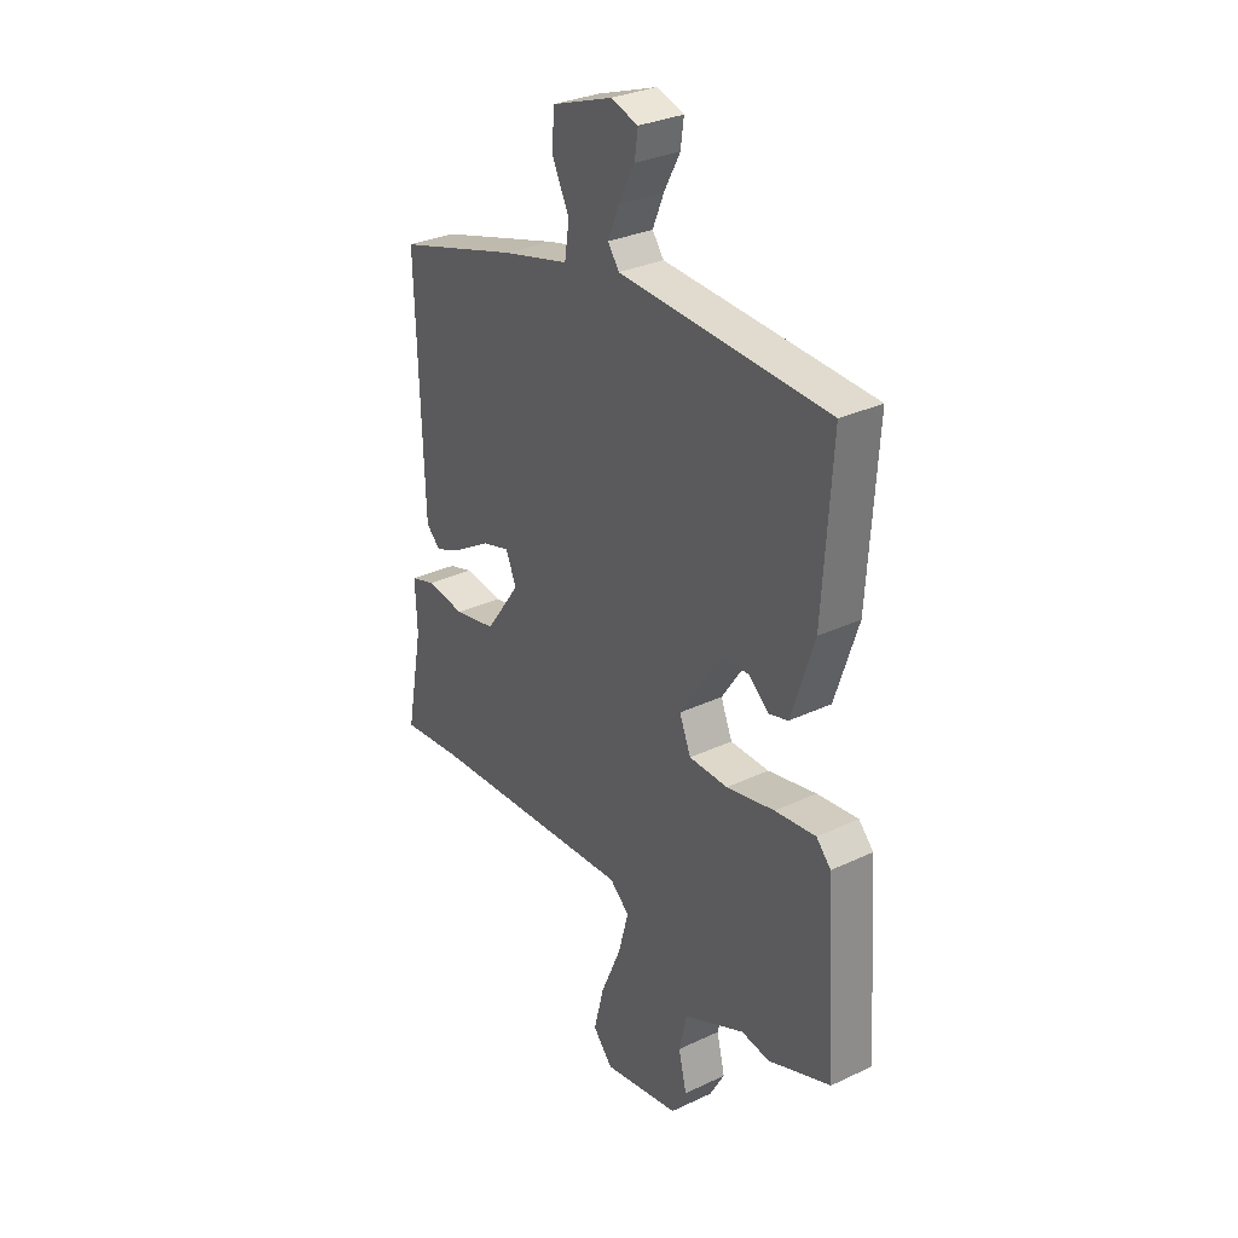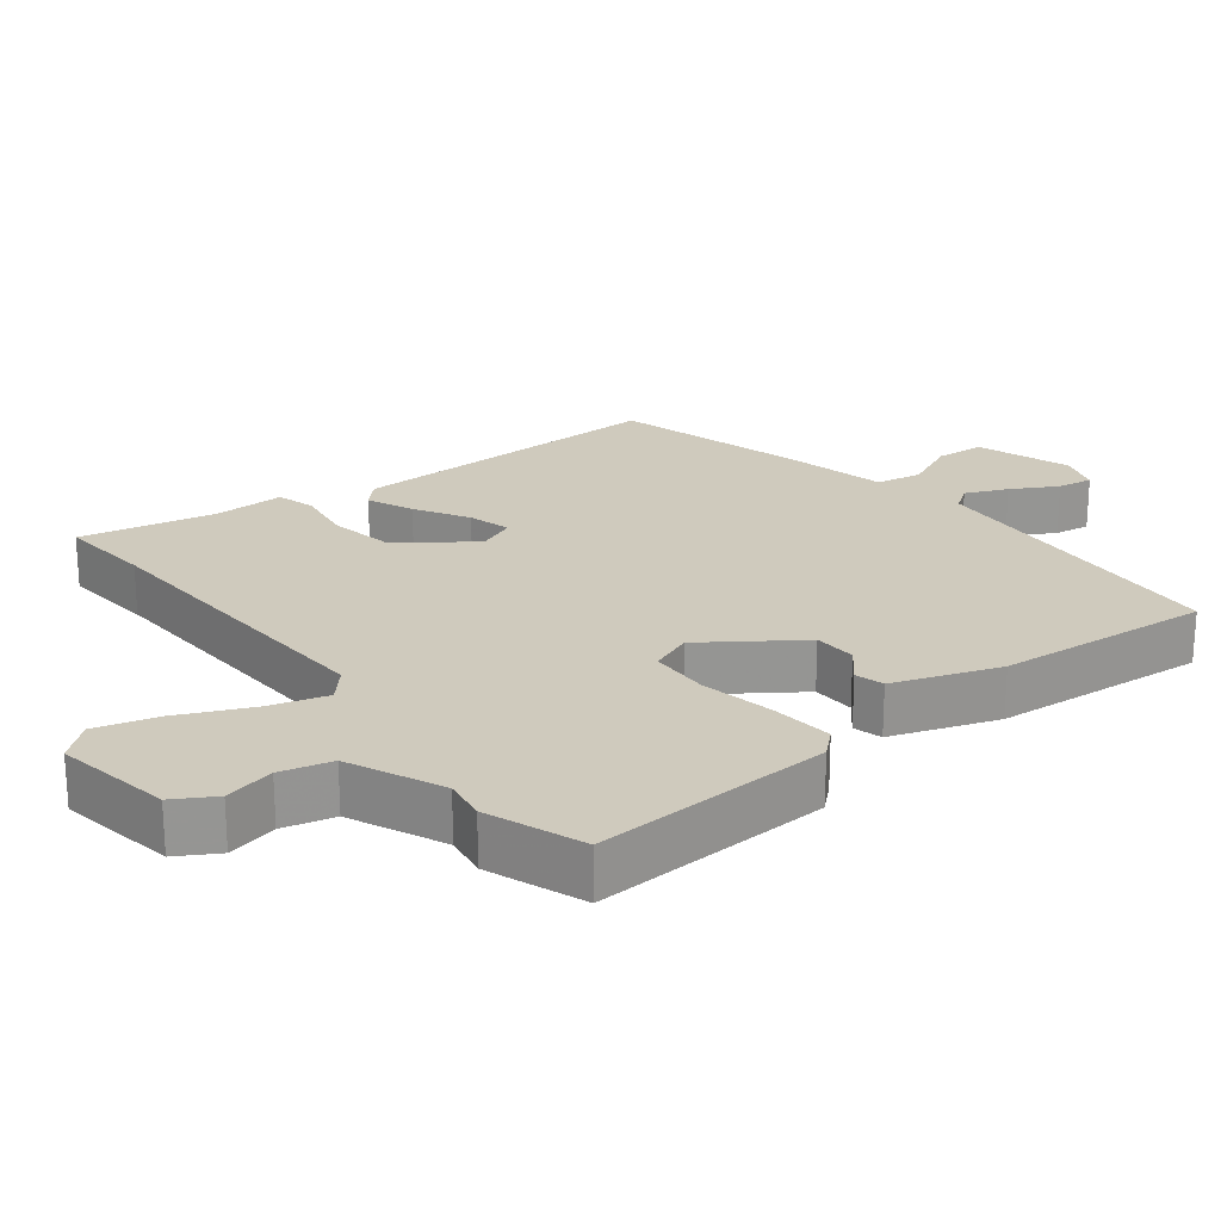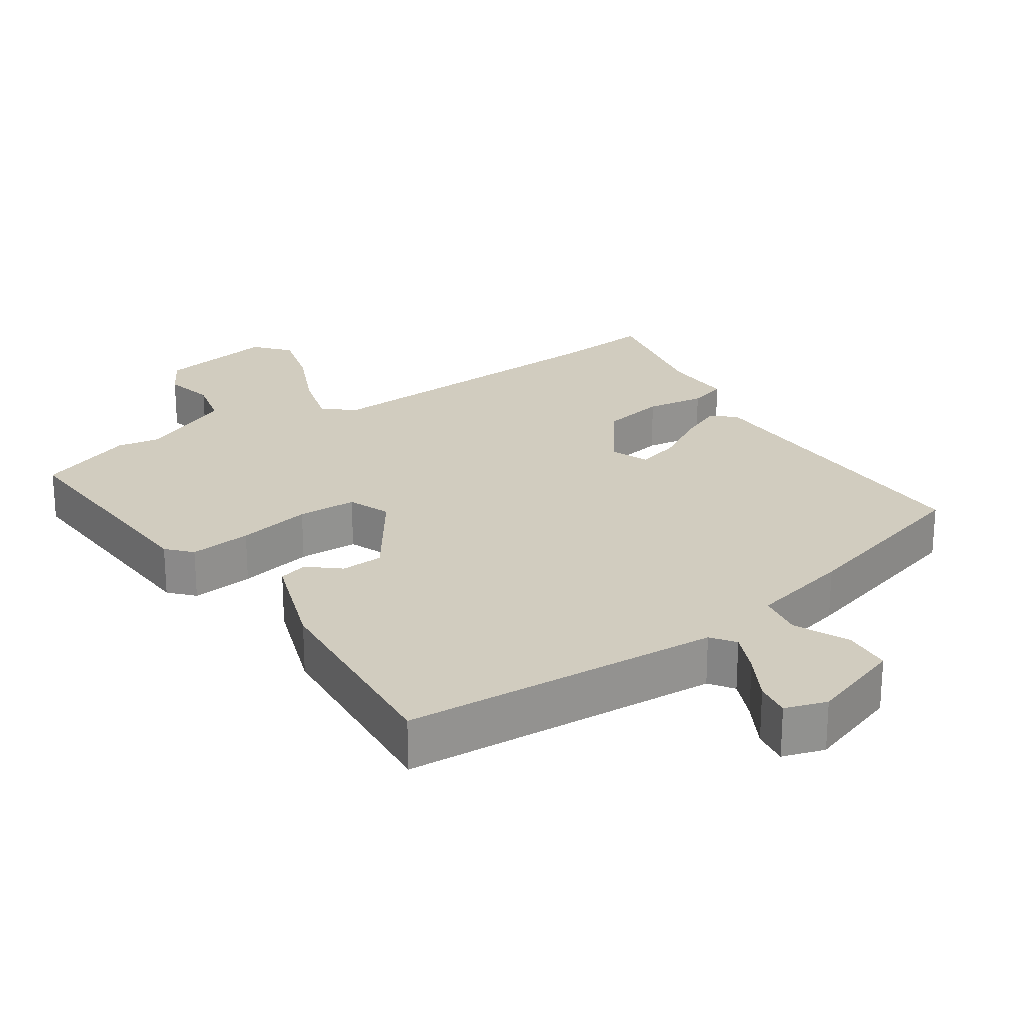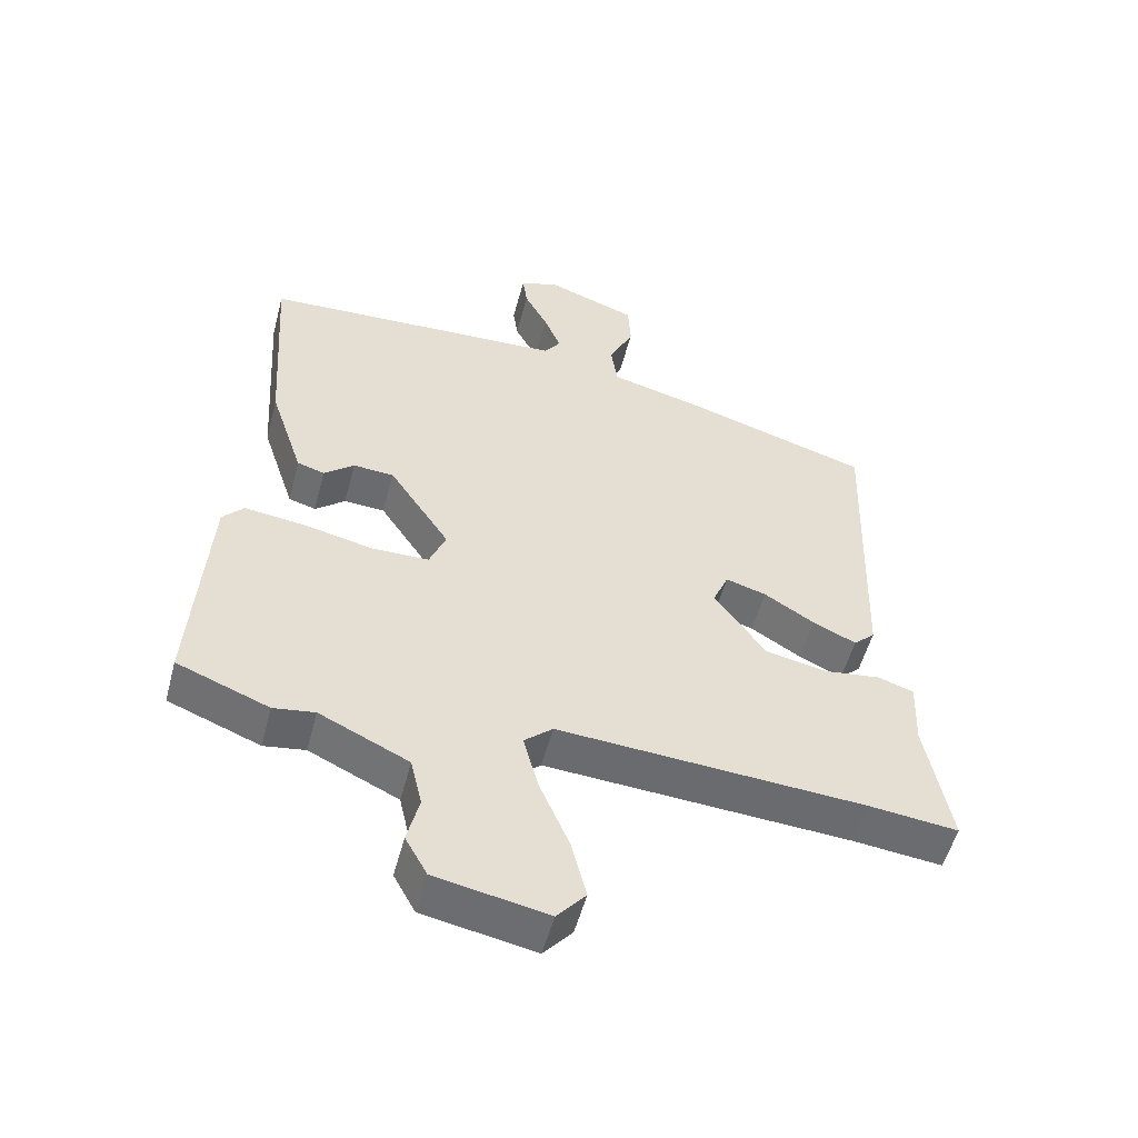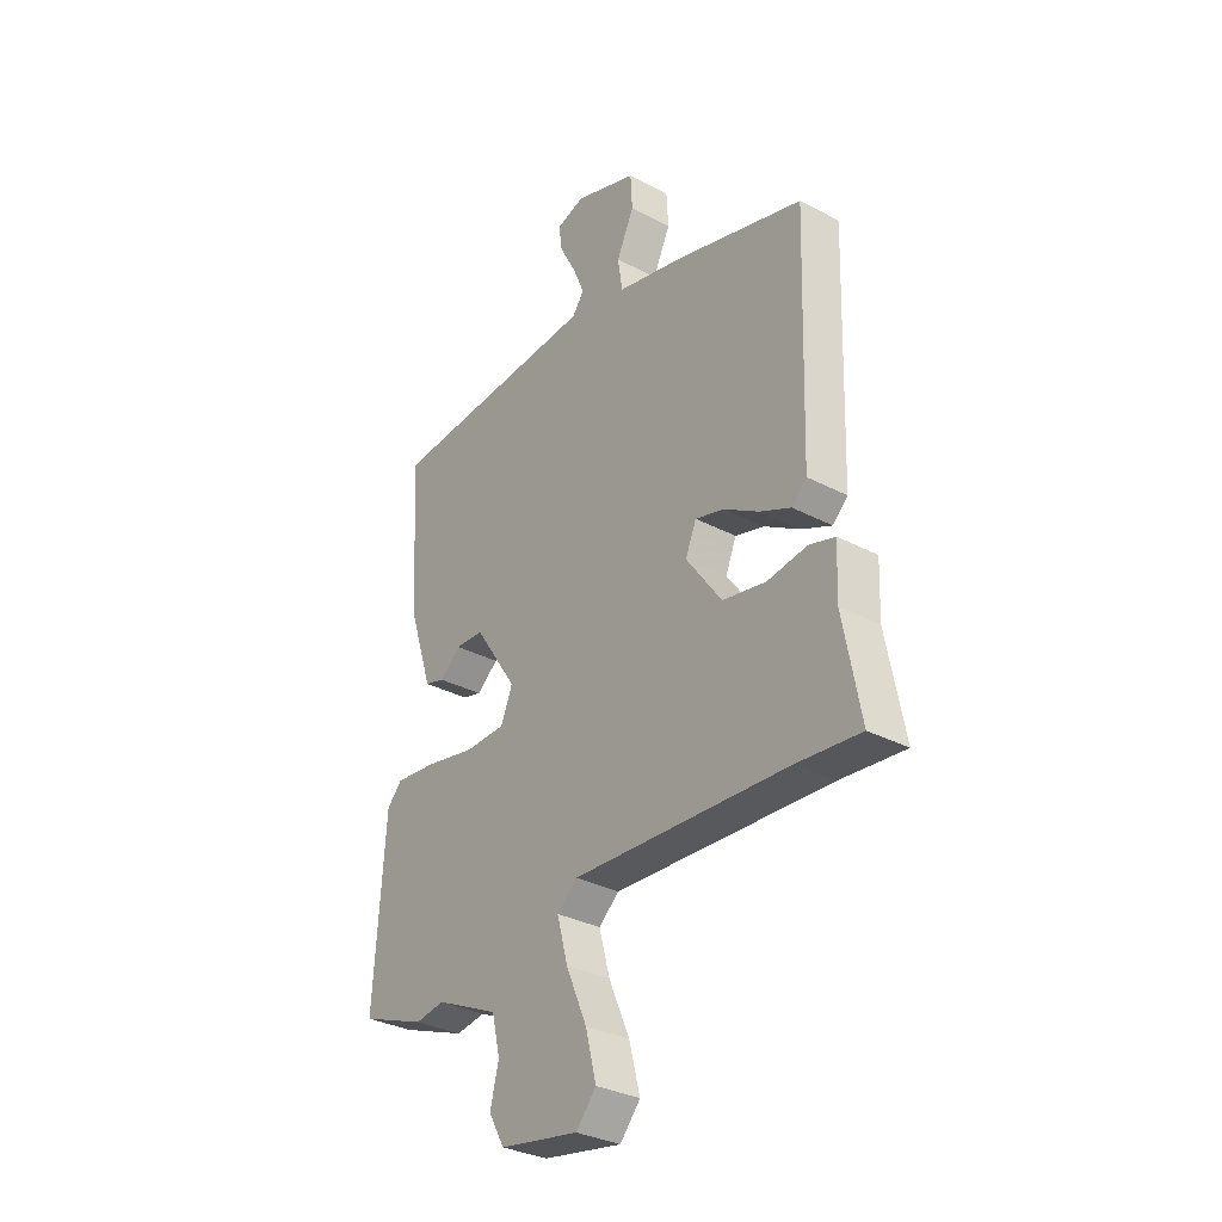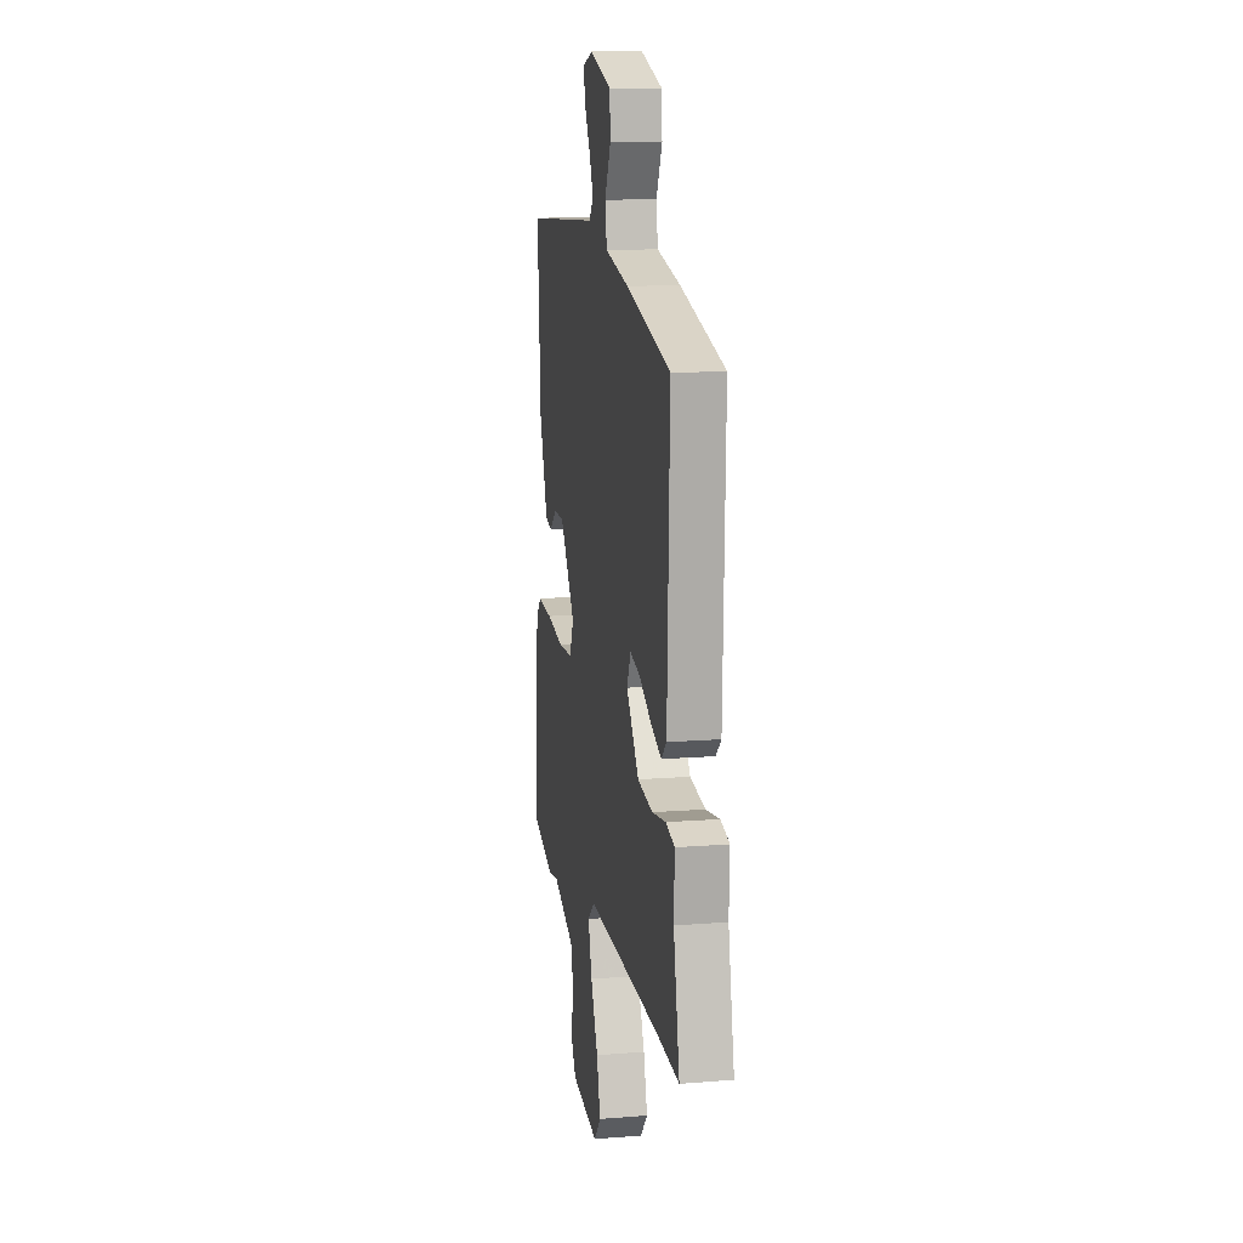
<metadata>
{"format":"obj","ext":"obj","renderer":"f3d","projection":"perspective","resolution":1024,"background":"white","views":[{"elev":30.9,"azim":-124.1,"up":"+Z"},{"elev":23.0,"azim":-126.8,"up":"+Y"},{"elev":23.8,"azim":-33.2,"up":"+Y"},{"elev":-52.9,"azim":-14.7,"up":"+Z"},{"elev":-32.5,"azim":53.9,"up":"+Z"},{"elev":11.8,"azim":79.1,"up":"+Z"}]}
</metadata>
<code>
v 0.572 0.07 -0.508
v 0.437 0.07 -0.493
v -0.021 0.07 -0.462
v -0.064 0.07 -0.499
v -0.041 0.07 -0.584
v 0.003 0.07 -0.686
v 0.026 0.07 -0.776
v -0.017 0.07 -0.825
v -0.185 0.07 -0.793
v -0.218 0.07 -0.734
v -0.2 0.07 -0.662
v -0.217 0.07 -0.588
v -0.351 0.07 -0.525
v -0.413 0.07 -0.534
v -0.551 0.07 -0.48
v -0.527 0.07 -0.136
v -0.495 0.07 -0.102
v -0.406 0.07 -0.113
v -0.3 0.07 -0.136
v -0.215 0.07 -0.135
v -0.19 0.07 -0.075
v -0.281 0.07 0.061
v -0.342 0.07 0.065
v -0.387 0.07 0.028
v -0.428 0.07 0.04
v -0.478 0.07 0.192
v -0.498 0.07 0.5
v -0.041 0.07 0.521
v -0.016 0.07 0.555
v -0.041 0.07 0.615
v -0.076 0.07 0.681
v -0.083 0.07 0.732
v -0.023 0.07 0.75
v 0.11 0.07 0.702
v 0.114 0.07 0.632
v 0.077 0.07 0.555
v 0.087 0.07 0.489
v 0.232 0.07 0.452
v 0.503 0.07 0.37
v 0.488 0.07 -0.091
v 0.456 0.07 -0.121
v 0.391 0.07 -0.091
v 0.316 0.07 -0.045
v 0.255 0.07 -0.027
v 0.232 0.07 -0.081
v 0.308 0.07 -0.187
v 0.4 0.07 -0.206
v 0.485 0.07 -0.195
v 0.539 0.07 -0.212
v 0.535 0.07 -0.314
v 0.572 0 -0.508
v 0.437 0 -0.493
v -0.021 0 -0.462
v -0.064 0 -0.499
v -0.041 0 -0.584
v 0.003 0 -0.686
v 0.026 0 -0.776
v -0.017 0 -0.825
v -0.185 0 -0.793
v -0.218 0 -0.734
v -0.2 0 -0.662
v -0.217 0 -0.588
v -0.351 0 -0.525
v -0.413 0 -0.534
v -0.551 0 -0.48
v -0.527 0 -0.136
v -0.495 0 -0.102
v -0.406 0 -0.113
v -0.3 0 -0.136
v -0.215 0 -0.135
v -0.19 0 -0.075
v -0.281 0 0.061
v -0.342 0 0.065
v -0.387 0 0.028
v -0.428 0 0.04
v -0.478 0 0.192
v -0.498 0 0.5
v -0.041 0 0.521
v -0.016 0 0.555
v -0.041 0 0.615
v -0.076 0 0.681
v -0.083 0 0.732
v -0.023 0 0.75
v 0.11 0 0.702
v 0.114 0 0.632
v 0.077 0 0.555
v 0.087 0 0.489
v 0.232 0 0.452
v 0.503 0 0.37
v 0.488 0 -0.091
v 0.456 0 -0.121
v 0.391 0 -0.091
v 0.316 0 -0.045
v 0.255 0 -0.027
v 0.232 0 -0.081
v 0.308 0 -0.187
v 0.4 0 -0.206
v 0.485 0 -0.195
v 0.539 0 -0.212
v 0.535 0 -0.314
f 47 48 49 50
f 50 1 2
f 47 50 2
f 46 47 2
f 45 46 2 3
f 44 45 3 4
f 41 42 43
f 40 41 43
f 39 40 43
f 38 39 43
f 37 38 43
f 37 43 44
f 34 35 36
f 33 34 36
f 32 33 36
f 31 32 36
f 30 31 36
f 29 30 36 37
f 37 44 4
f 29 37 4
f 28 29 4
f 26 27 28
f 25 26 28
f 24 25 28
f 23 24 28
f 17 18 19
f 16 17 19
f 15 16 19
f 14 15 19
f 13 14 19
f 12 13 19 20
f 11 12 20 21
f 9 10 11
f 8 9 11
f 7 8 11
f 6 7 11
f 5 6 11
f 4 5 11 21
f 22 23 28
f 21 22 28
f 4 21 28
f 100 99 98 97
f 52 51 100
f 52 100 97
f 52 97 96
f 53 52 96 95
f 54 53 95 94
f 93 92 91
f 93 91 90
f 93 90 89
f 93 89 88
f 93 88 87
f 94 93 87
f 86 85 84
f 86 84 83
f 86 83 82
f 86 82 81
f 86 81 80
f 87 86 80 79
f 54 94 87
f 54 87 79
f 54 79 78
f 78 77 76
f 78 76 75
f 78 75 74
f 78 74 73
f 69 68 67
f 69 67 66
f 69 66 65
f 69 65 64
f 69 64 63
f 70 69 63 62
f 71 70 62 61
f 61 60 59
f 61 59 58
f 61 58 57
f 61 57 56
f 61 56 55
f 71 61 55 54
f 78 73 72
f 78 72 71
f 78 71 54
f 1 51 52 2
f 2 52 53 3
f 3 53 54 4
f 4 54 55 5
f 5 55 56 6
f 6 56 57 7
f 7 57 58 8
f 8 58 59 9
f 9 59 60 10
f 10 60 61 11
f 11 61 62 12
f 12 62 63 13
f 13 63 64 14
f 14 64 65 15
f 15 65 66 16
f 16 66 67 17
f 17 67 68 18
f 18 68 69 19
f 19 69 70 20
f 20 70 71 21
f 21 71 72 22
f 22 72 73 23
f 23 73 74 24
f 24 74 75 25
f 25 75 76 26
f 26 76 77 27
f 27 77 78 28
f 28 78 79 29
f 29 79 80 30
f 30 80 81 31
f 31 81 82 32
f 32 82 83 33
f 33 83 84 34
f 34 84 85 35
f 35 85 86 36
f 36 86 87 37
f 37 87 88 38
f 38 88 89 39
f 39 89 90 40
f 40 90 91 41
f 41 91 92 42
f 42 92 93 43
f 43 93 94 44
f 44 94 95 45
f 45 95 96 46
f 46 96 97 47
f 47 97 98 48
f 48 98 99 49
f 49 99 100 50
f 50 100 51 1

</code>
